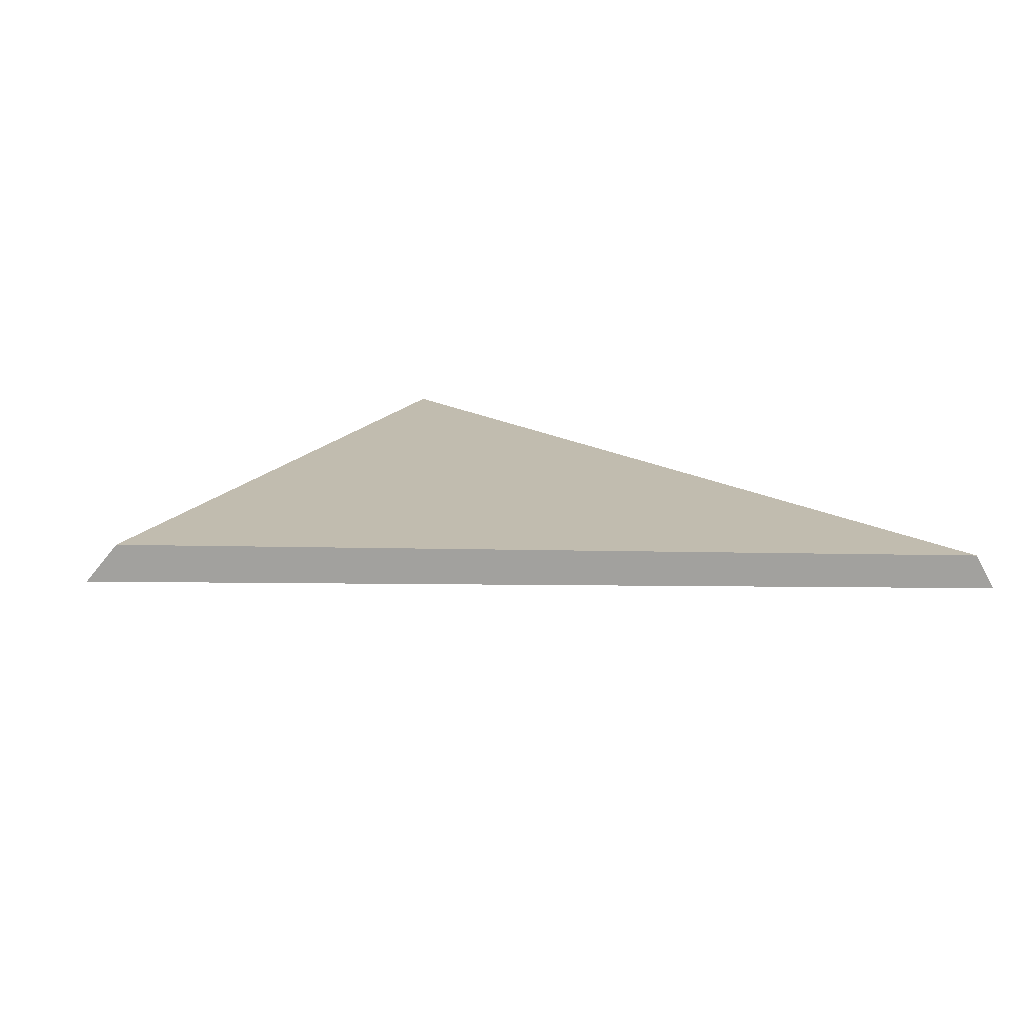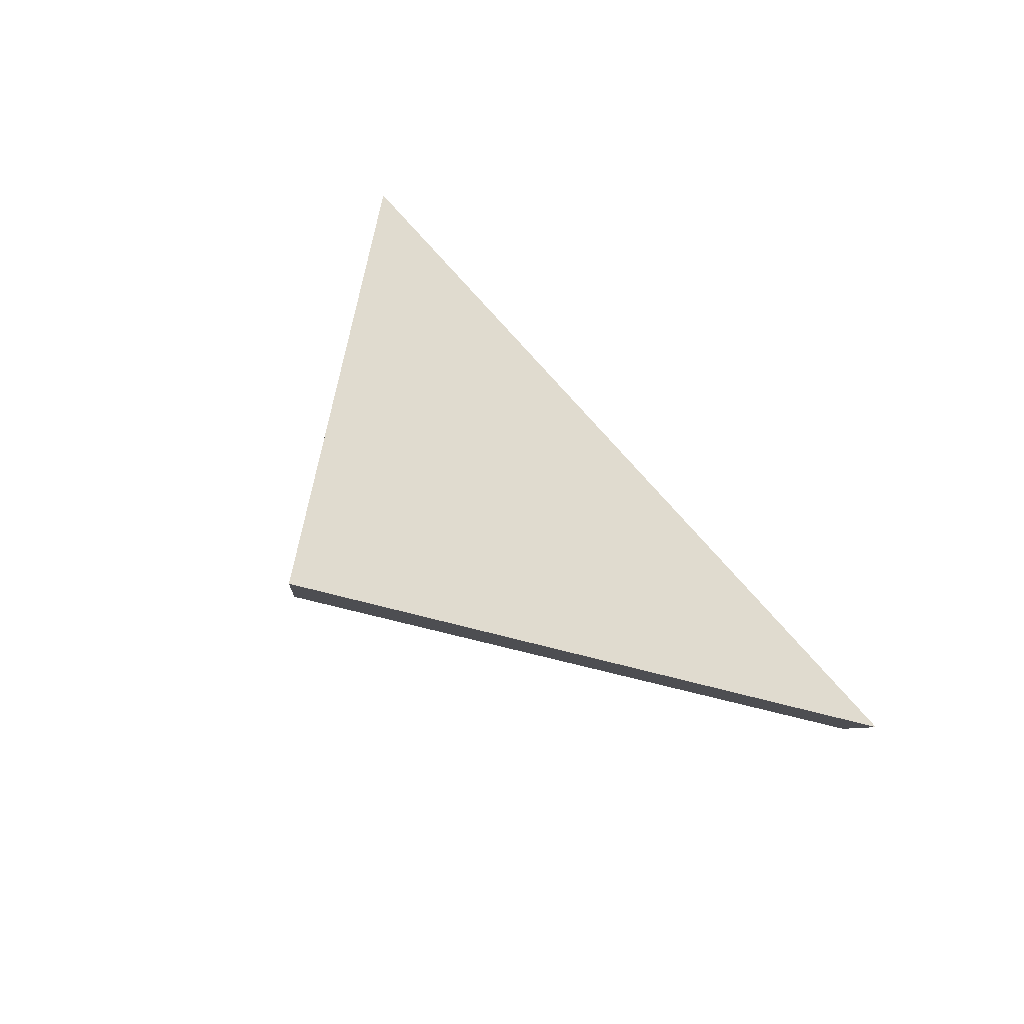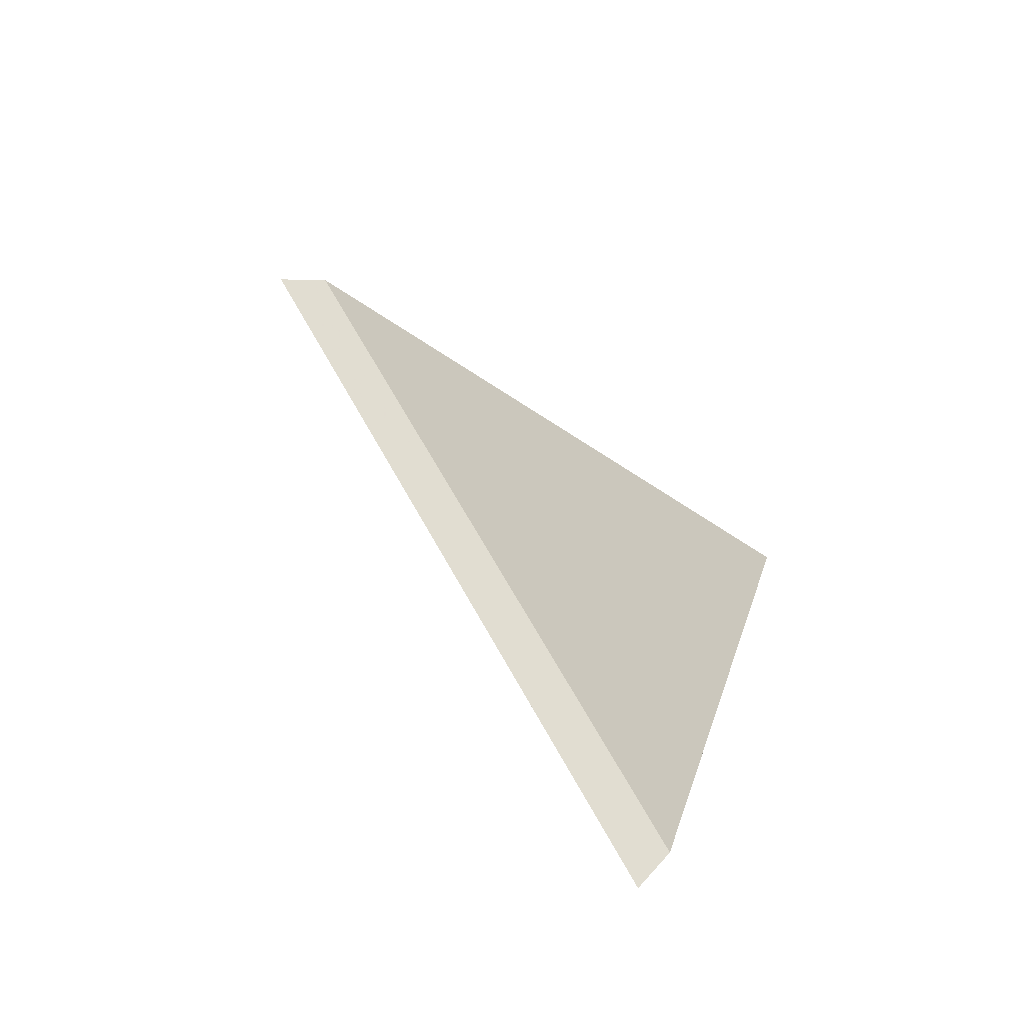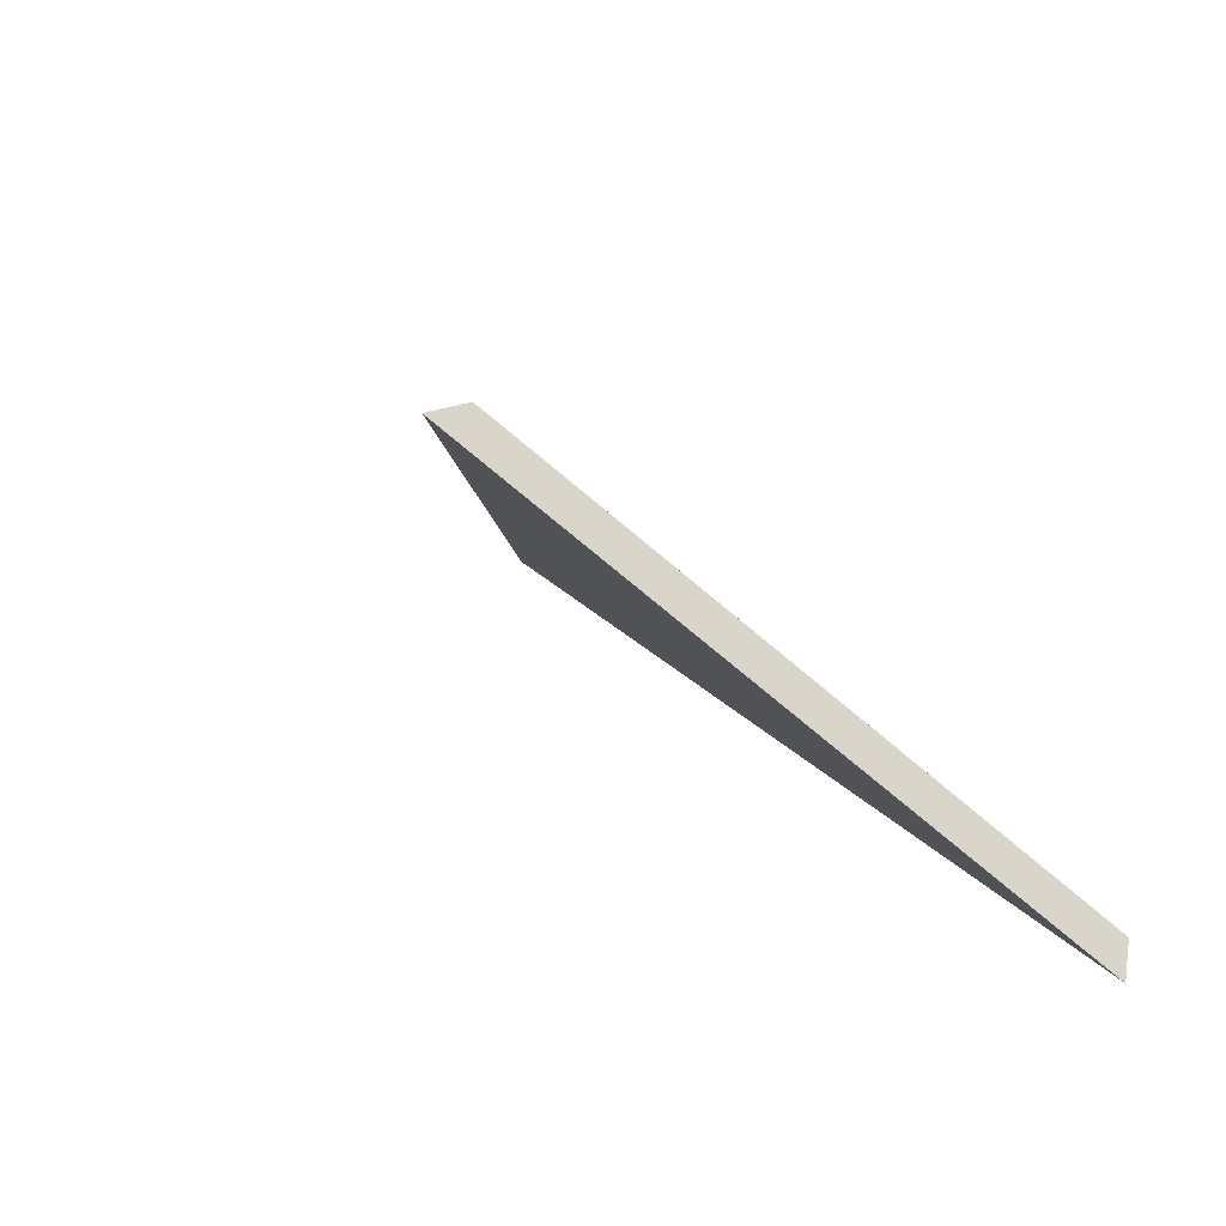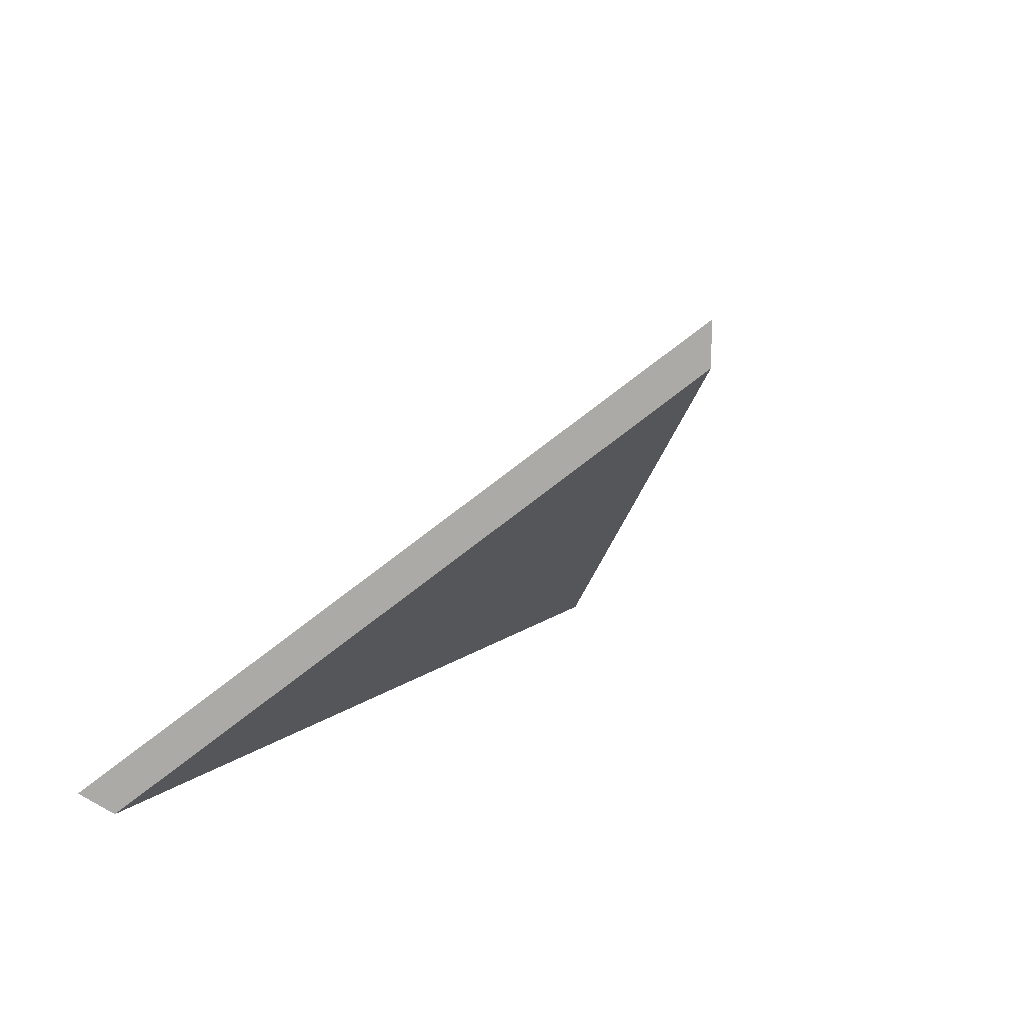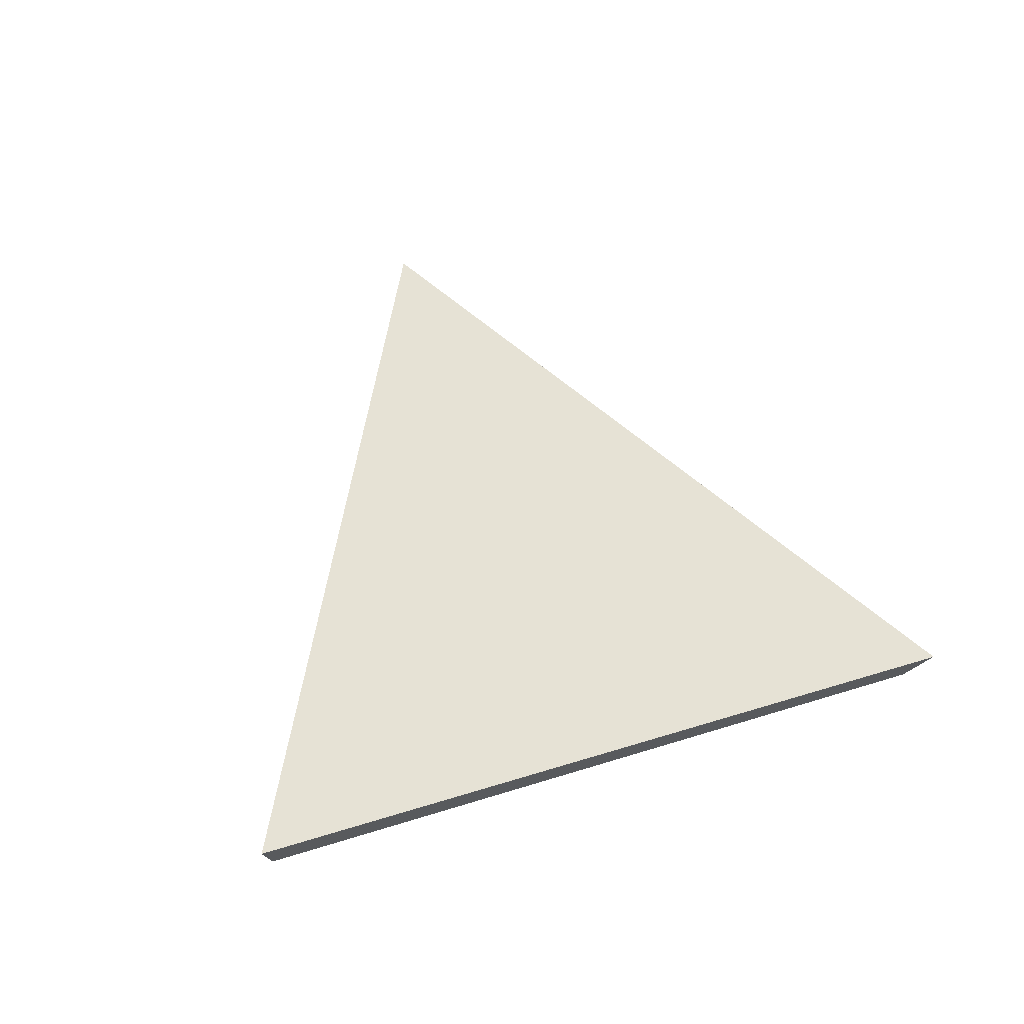
<metadata>
{"format":"obj","ext":"obj","renderer":"f3d","projection":"perspective","resolution":1024,"background":"white","views":[{"elev":-29.3,"azim":-15.1,"up":"+Z"},{"elev":72.8,"azim":42.1,"up":"+Y"},{"elev":9.4,"azim":-77.3,"up":"+Z"},{"elev":22.5,"azim":-127.4,"up":"+Z"},{"elev":14.1,"azim":-63.2,"up":"+Y"},{"elev":16.1,"azim":137.0,"up":"+Y"}]}
</metadata>
<code>
v -7.929 0.1444 -4.393
v -7.883 0.1444 -4.387
v -7.909 0.1674 -4.367
v -7.909 0.17 -4.367
v -7.909 0.1674 -4.367
v -7.883 0.1444 -4.387
v -7.882 0.1457 -4.388
v -7.916 0.1626 -4.375
v -7.916 0.1599 -4.375
v -7.909 0.1674 -4.367
v -7.909 0.17 -4.367
v -7.882 0.1457 -4.388
v -7.883 0.1444 -4.387
v -7.929 0.1444 -4.393
v -7.93 0.1457 -4.394
v -7.93 0.1457 -4.394
v -7.929 0.1444 -4.393
v -7.916 0.1599 -4.375
v -7.916 0.1626 -4.375
v -7.909 0.17 -4.367
v -7.882 0.1457 -4.388
v -7.93 0.1457 -4.394
f 1 2 3
f 4 5 6
f 4 6 7
f 8 9 10
f 8 10 11
f 12 13 14
f 12 14 15
f 16 17 18
f 16 18 19
f 20 21 22

</code>
